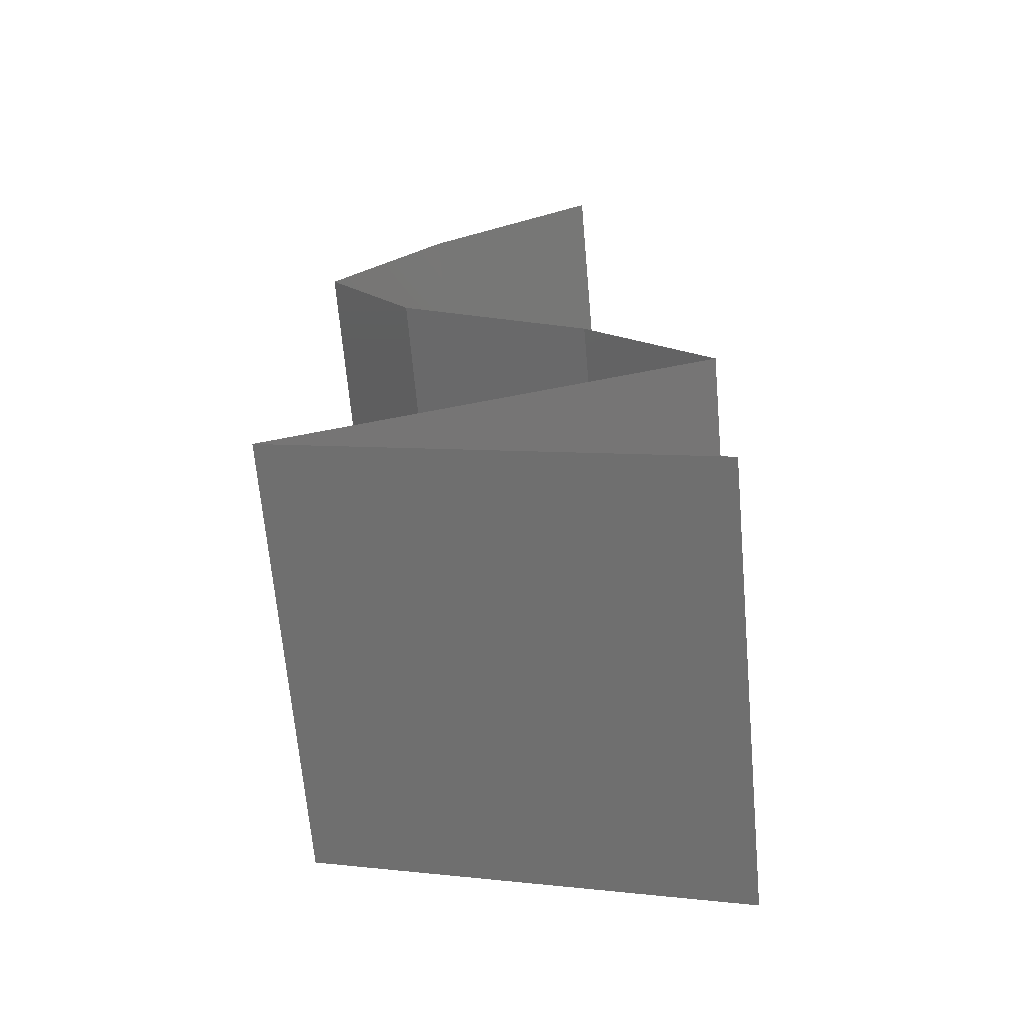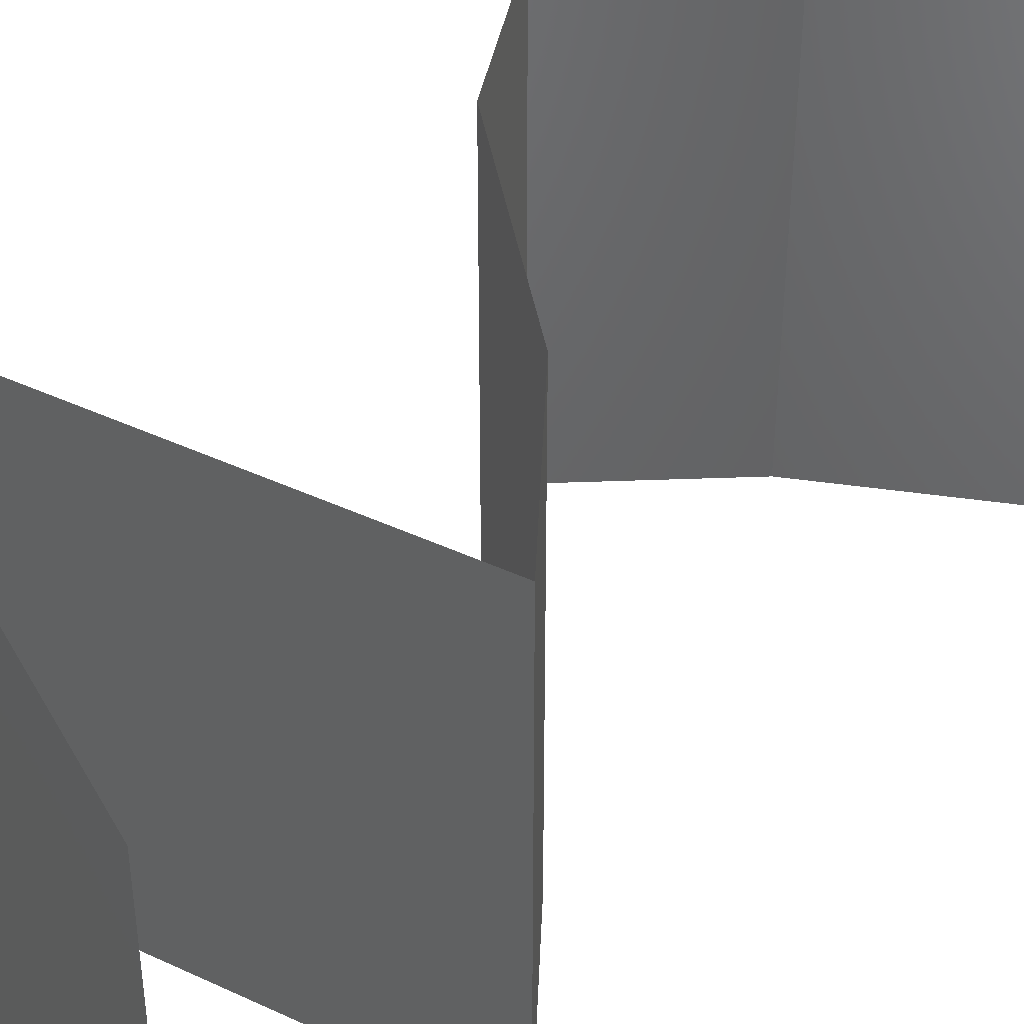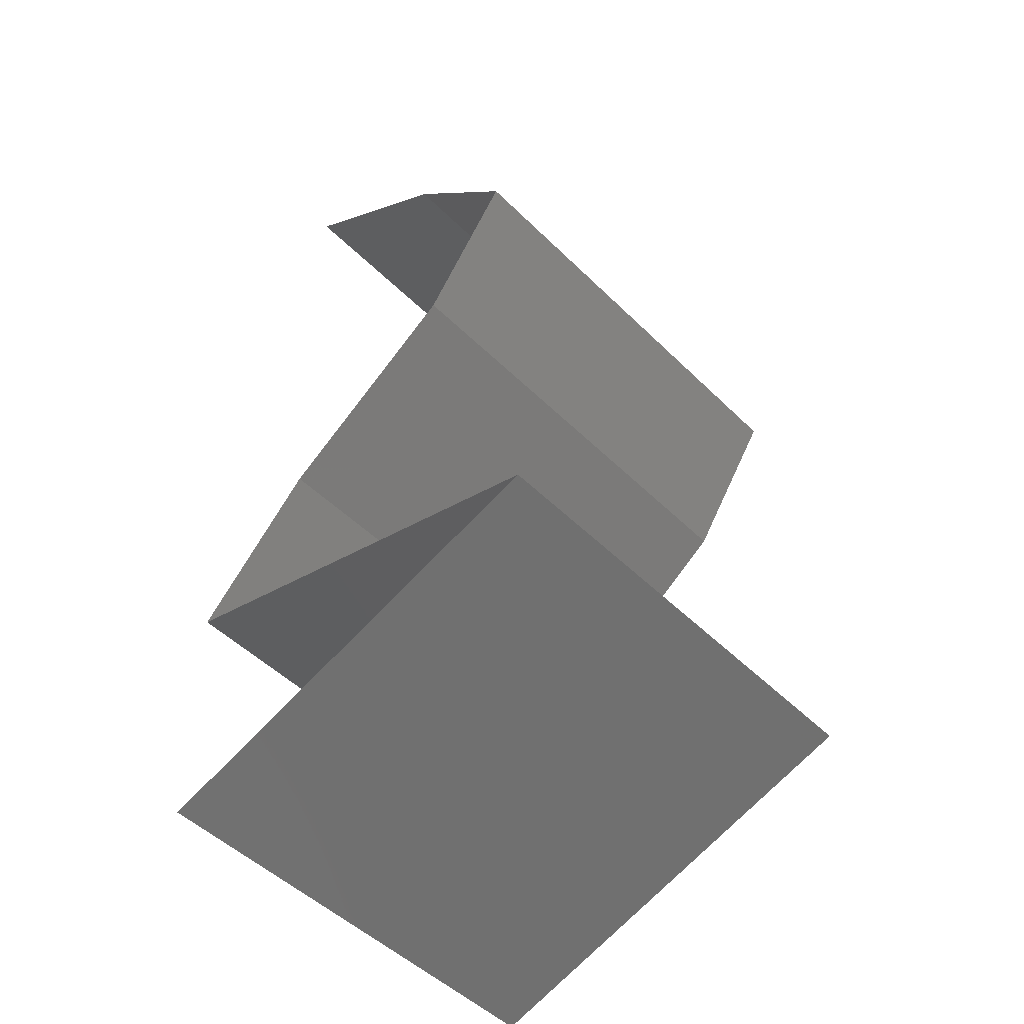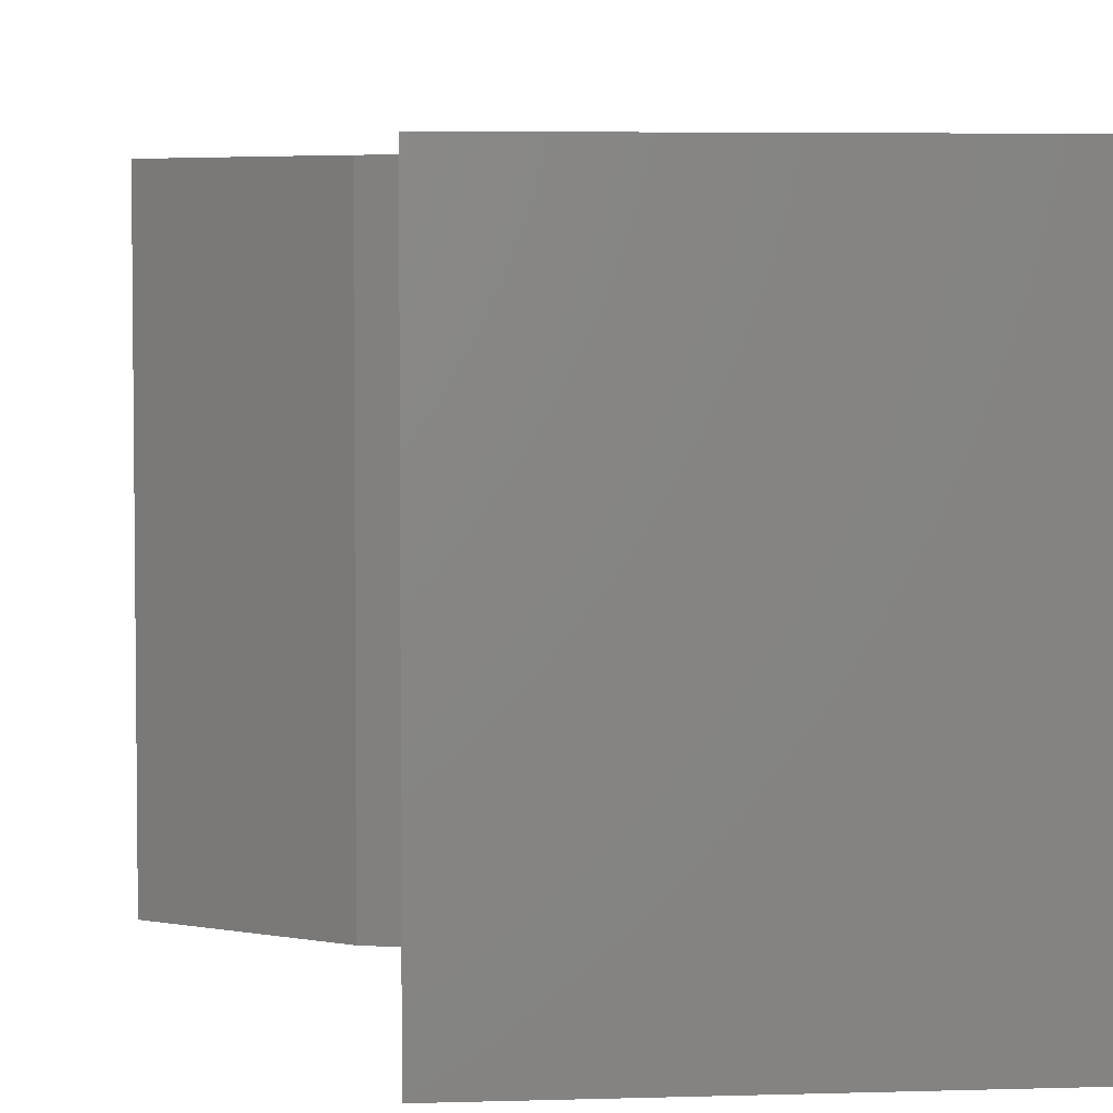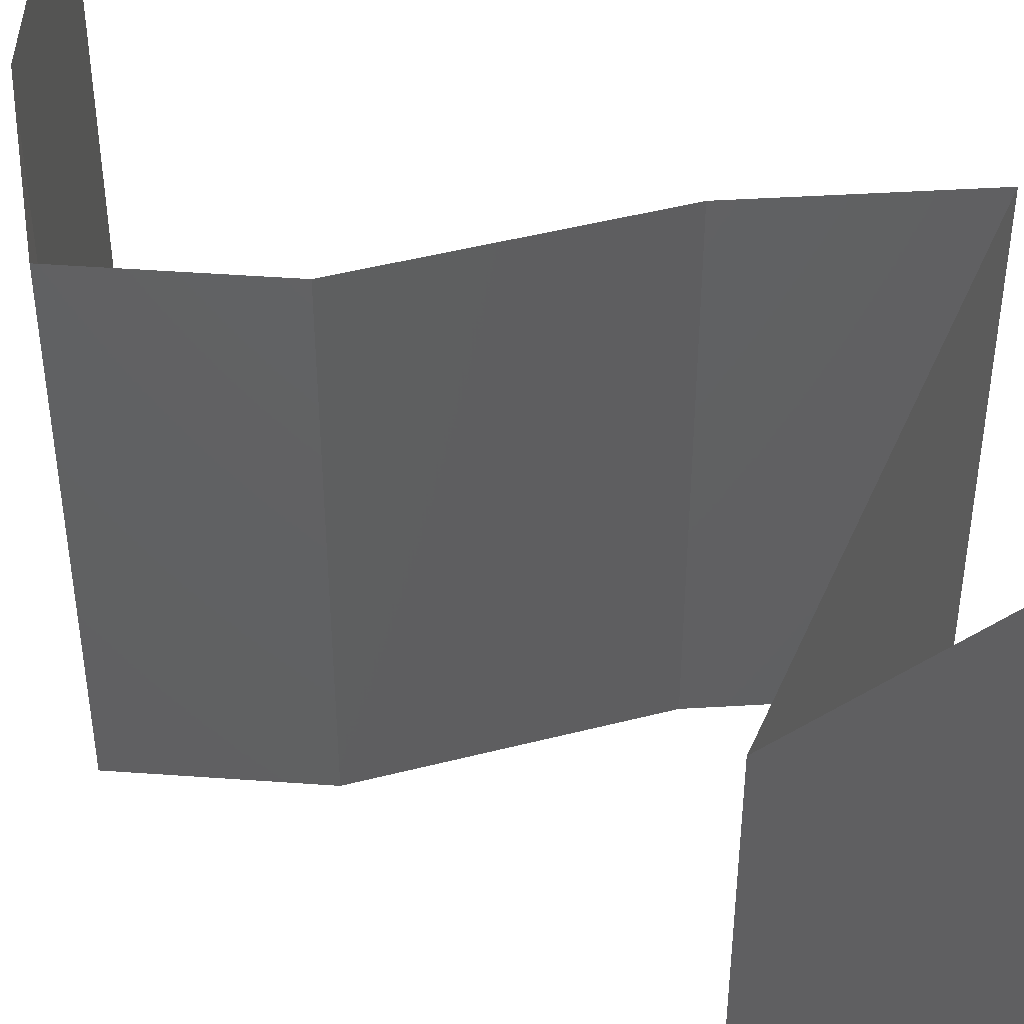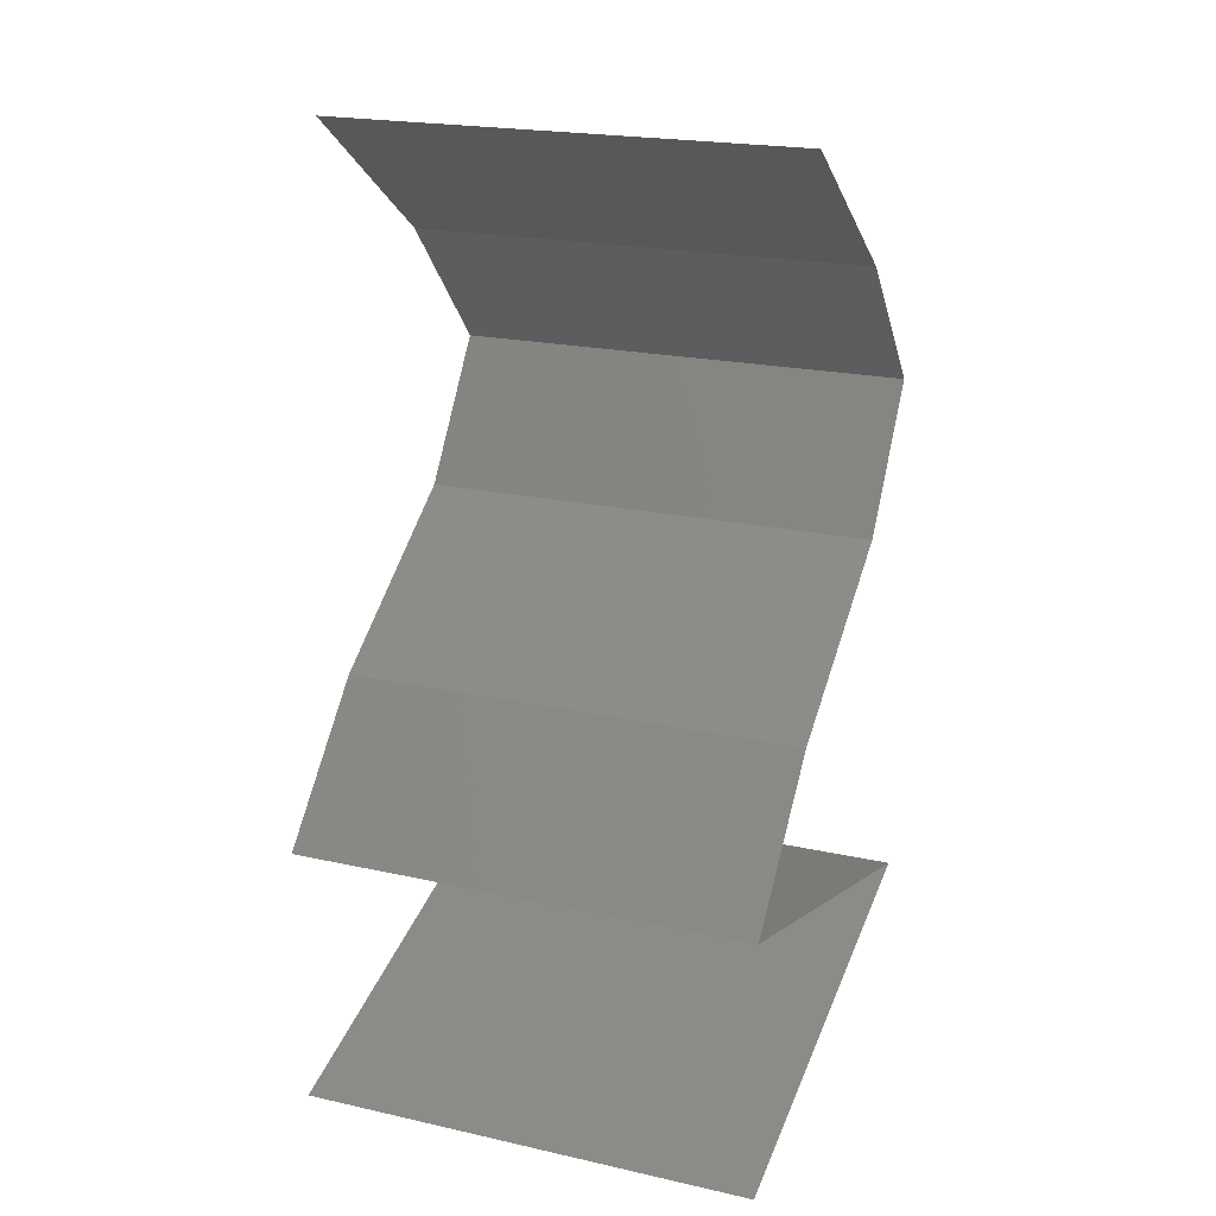
<metadata>
{"format":"stl","ext":"stl","renderer":"f3d","projection":"perspective","resolution":1024,"background":"white","views":[{"elev":-67.2,"azim":5.1,"up":"+Y"},{"elev":43.0,"azim":45.7,"up":"+Z"},{"elev":-50.4,"azim":-136.9,"up":"+Y"},{"elev":4.5,"azim":-23.1,"up":"+Z"},{"elev":46.8,"azim":-50.7,"up":"+Z"},{"elev":20.9,"azim":111.9,"up":"+Y"}]}
</metadata>
<code>
# stl→obj: 46 verts, 68 faces
v 0.03705 0.0465 0.02
v 0.03705 0.0465 0.01
v 0.03305 0.0436 0.015
v 0.02905 0.04069 0
v 0.02905 0.04069 0.01
v 0.03305 0.0436 0.005
v 0.03705 0.0465 0
v 0.02905 0.04069 0.02
v 0.02386 0.03488 0
v 0.02386 0.03488 0.01
v 0.02645 0.03778 0.005
v 0.02645 0.03778 0.015
v 0.02386 0.03488 0.02
v 0.02787 0.02906 0.01
v 0.02586 0.03197 0.015
v 0.02787 0.02906 0
v 0.02586 0.03197 0.005
v 0.02787 0.02906 0.02
v 0.03638 0.02325 0
v 0.03212 0.02616 0.005
v 0.03638 0.02325 0.02
v 0.03212 0.02616 0.015
v 0.03638 0.02325 0.01
v 0.04183 0.01744 0
v 0.04183 0.01744 0.01
v 0.0391 0.02034 0.005
v 0.0391 0.02034 0.015
v 0.04183 0.01744 0.02
v 0.03216 0.01453 0
v 0.03493 0.01537 0.007014
v 0.02248 0.01163 0.01
v 0.02248 0.01163 0.02
v 0.02976 0.01381 0.01242
v 0.03216 0.01453 0.02
v 0.02248 0.01163 0
v 0.02785 0.01324 0.005559
v 0.03616 0.01573 0.0141
v 0.04154 0.005813 0.01
v 0.04154 0.005813 0.02
v 0.03484 0.007856 0.01287
v 0.03201 0.008719 0
v 0.02966 0.009437 0.00751
v 0.03201 0.008719 0.02
v 0.04154 0.005813 0
v 0.0362 0.00744 0.005595
v 0.02809 0.009915 0.01413
f 1 2 3
f 4 5 6
f 2 7 6
f 5 8 3
f 2 5 3
f 7 4 6
f 8 1 3
f 5 2 6
f 9 10 11
f 8 5 12
f 10 13 12
f 5 4 11
f 4 9 11
f 5 10 12
f 13 8 12
f 10 5 11
f 10 14 15
f 9 16 17
f 14 10 17
f 18 13 15
f 10 9 17
f 13 10 15
f 16 14 17
f 14 18 15
f 16 19 20
f 21 18 22
f 14 20 22
f 20 23 22
f 18 14 22
f 19 23 20
f 23 21 22
f 14 16 20
f 24 25 26
f 21 23 27
f 25 28 27
f 23 19 26
f 23 25 27
f 19 24 26
f 28 21 27
f 25 23 26
f 24 29 30
f 31 32 33
f 32 34 33
f 25 24 30
f 29 35 36
f 35 31 36
f 34 28 37
f 28 25 37
f 30 29 36
f 34 37 33
f 33 30 36
f 33 37 30
f 31 33 36
f 37 25 30
f 38 39 40
f 35 41 42
f 31 35 42
f 39 43 40
f 44 38 45
f 41 44 45
f 32 31 46
f 43 32 46
f 38 40 45
f 46 31 42
f 40 42 45
f 46 42 40
f 42 41 45
f 43 46 40

</code>
